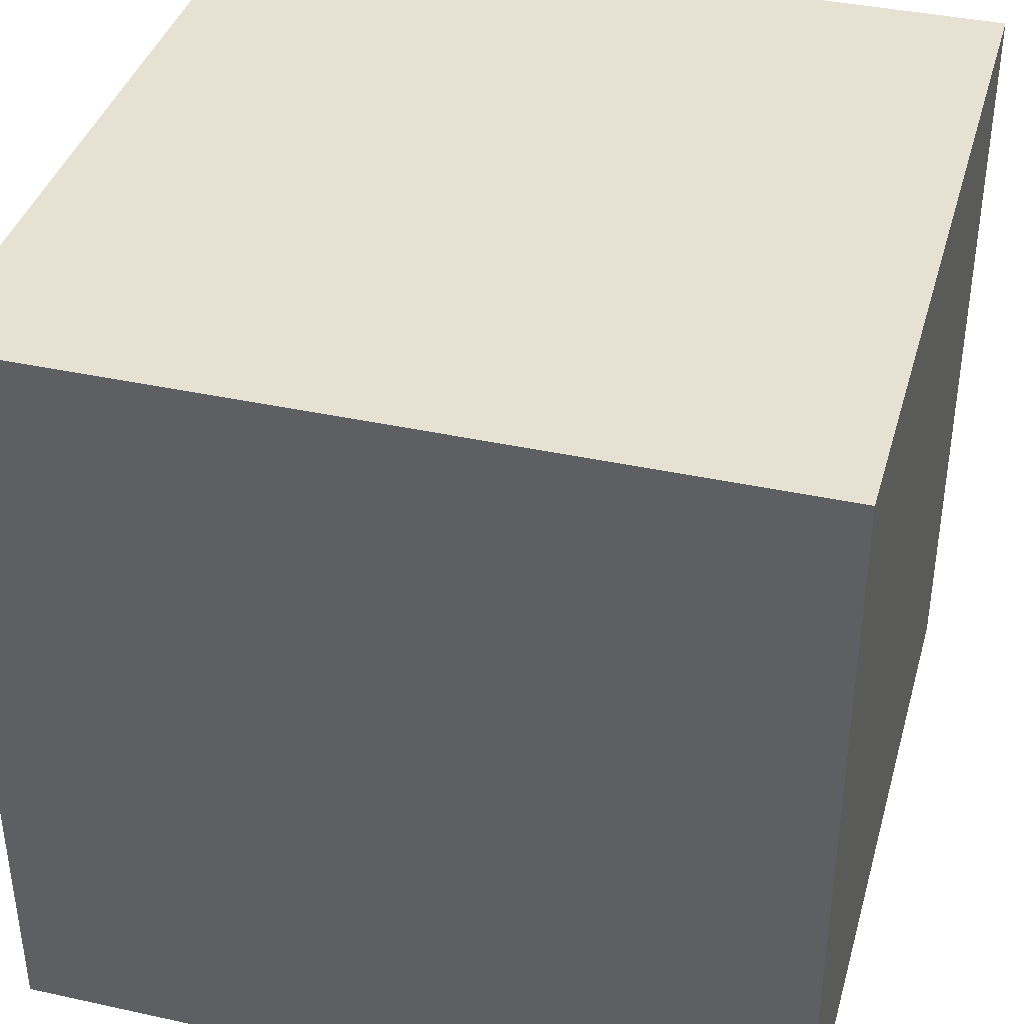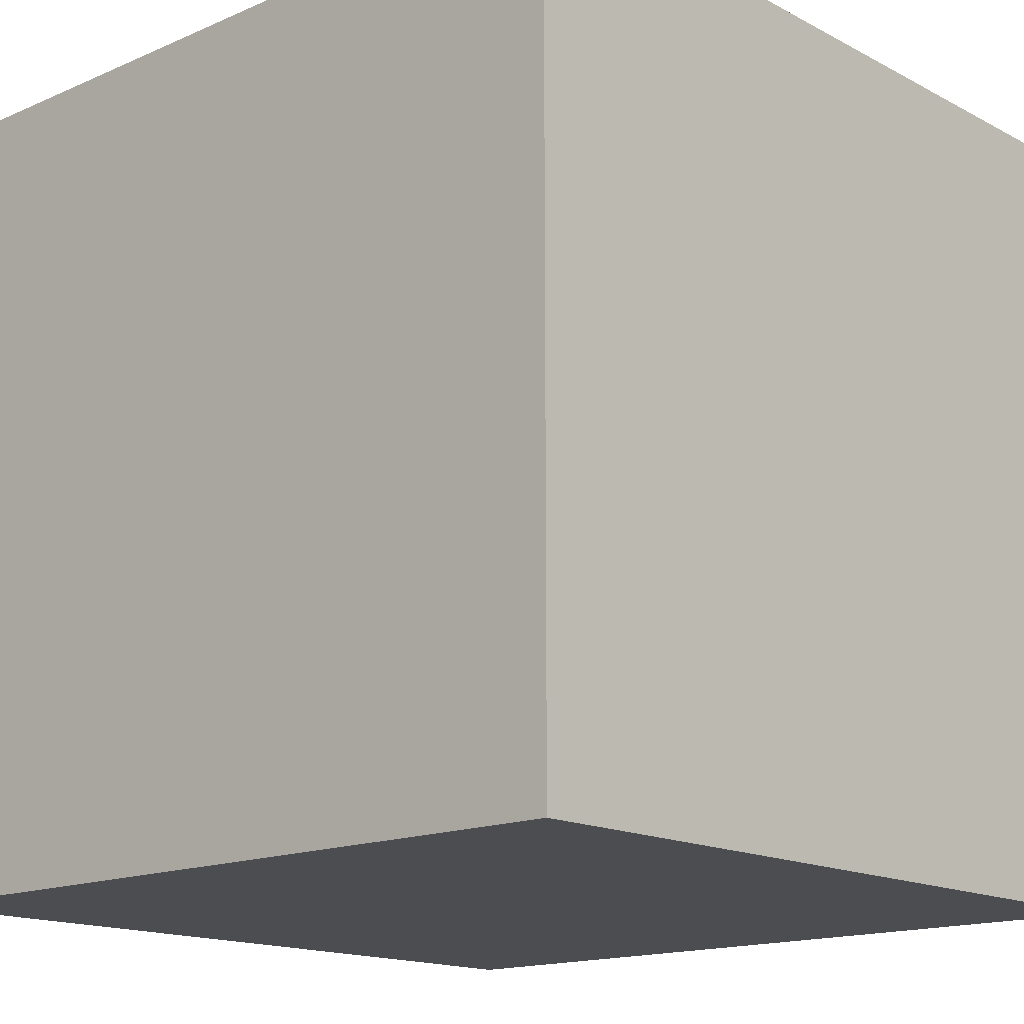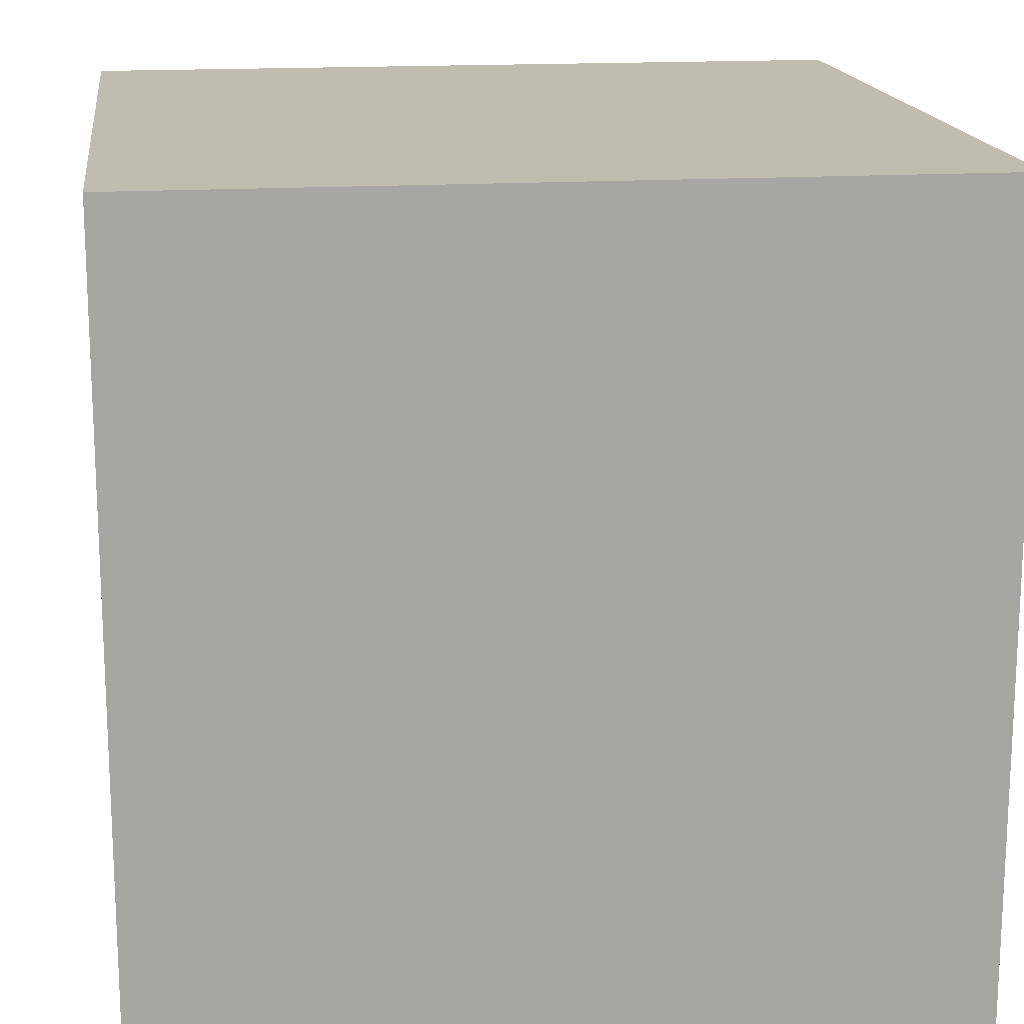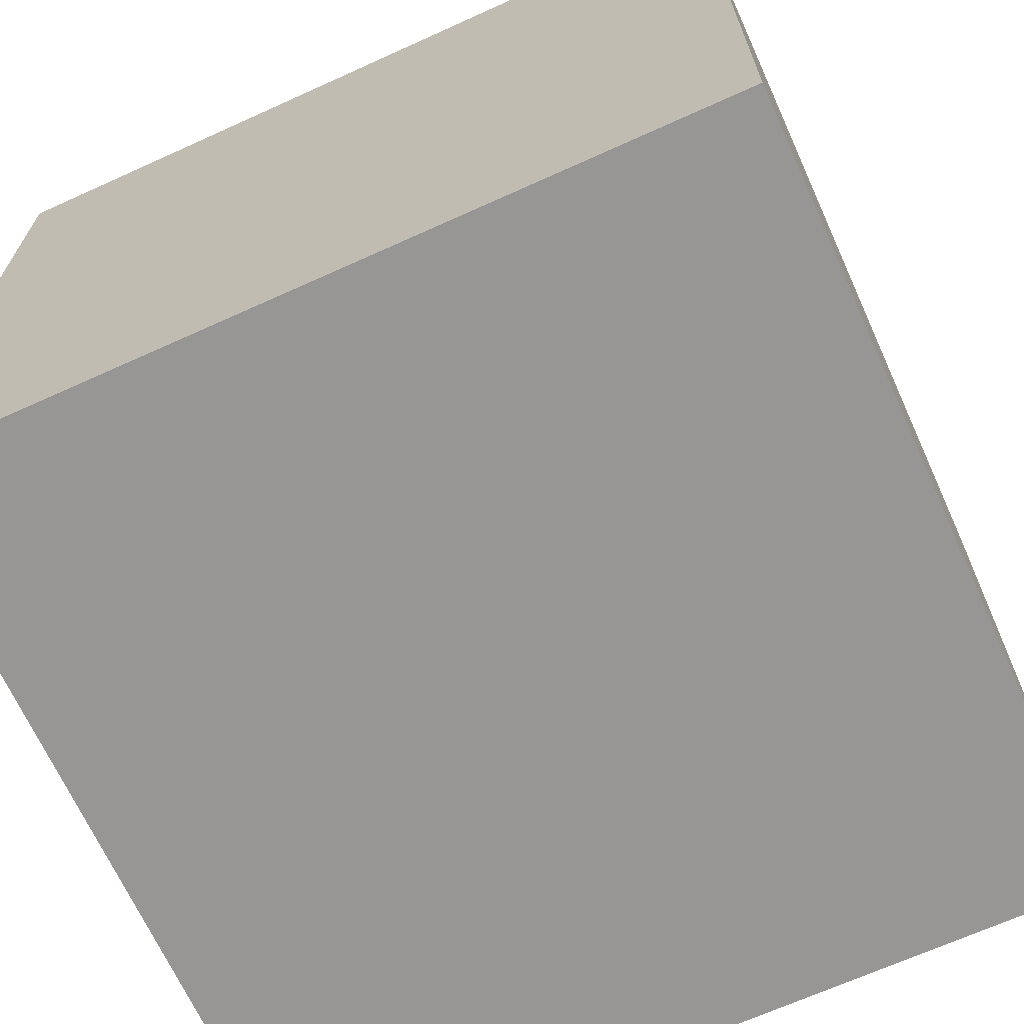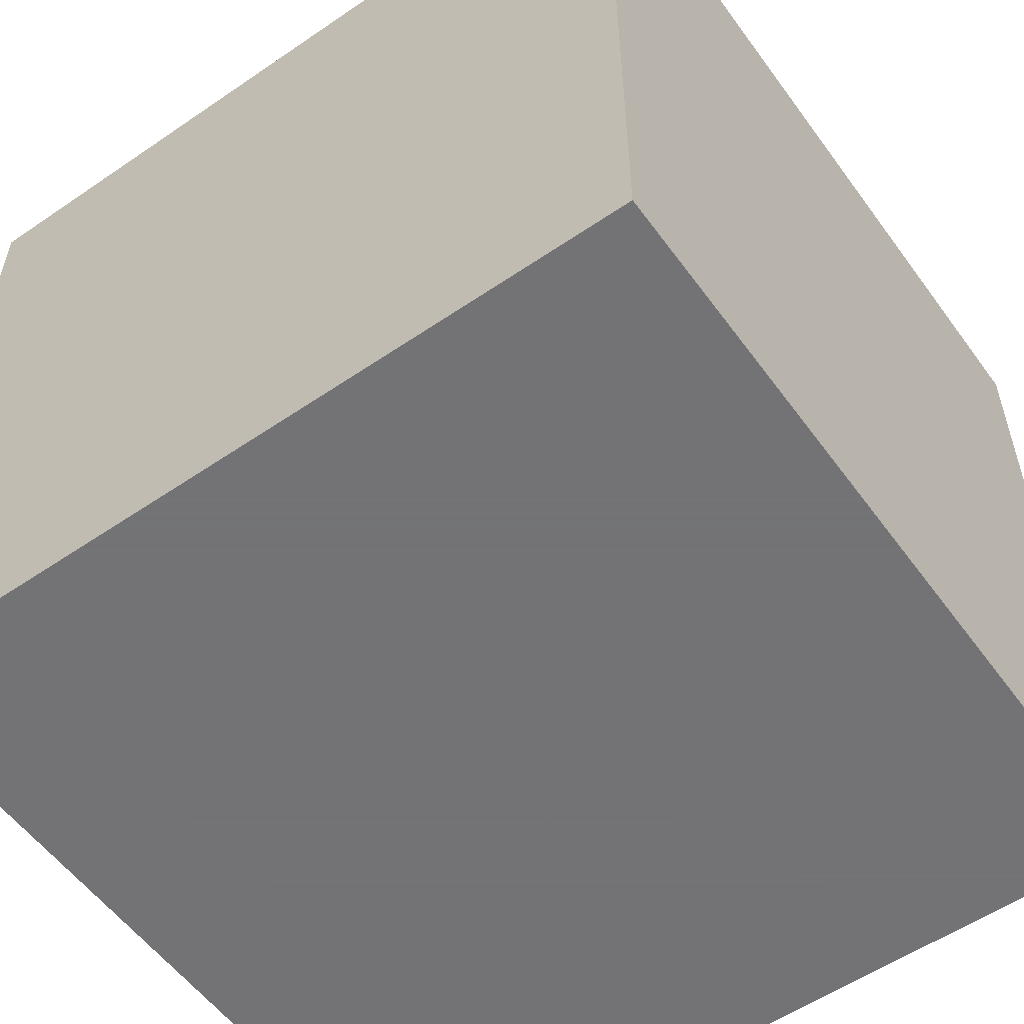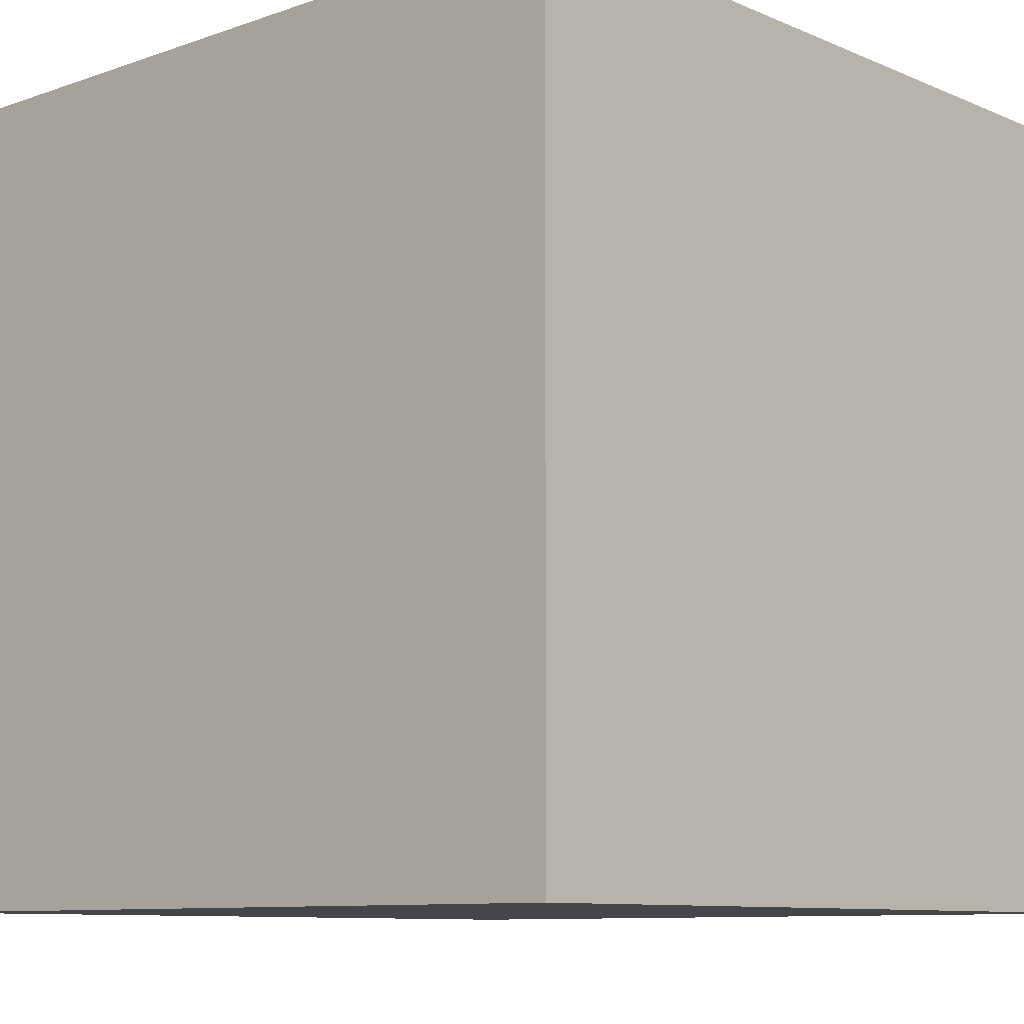
<metadata>
{"format":"obj","ext":"obj","renderer":"f3d","projection":"perspective","resolution":1024,"background":"white","views":[{"elev":38.7,"azim":15.4,"up":"+Z"},{"elev":-15.6,"azim":132.3,"up":"+Z"},{"elev":16.4,"azim":-97.4,"up":"+Y"},{"elev":-68.0,"azim":24.4,"up":"+Z"},{"elev":-56.0,"azim":35.6,"up":"+Z"},{"elev":-9.4,"azim":132.3,"up":"+Z"}]}
</metadata>
<code>
o Object.1
v 0.5 0.5 0.5
v -0.5 0.5 -0.5
v -0.5 0.5 0.5
v 0.5 0.5 -0.5
v -0.5 -0.5 0.5
v 0.5 -0.5 -0.5
v 0.5 -0.5 0.5
v -0.5 -0.5 -0.5
f 1 2 3
f 1 4 2
f 5 6 7
f 5 8 6
f 7 4 1
f 7 6 4
f 3 8 5
f 3 2 8
f 3 7 1
f 3 5 7
f 8 4 6
f 8 2 4

</code>
